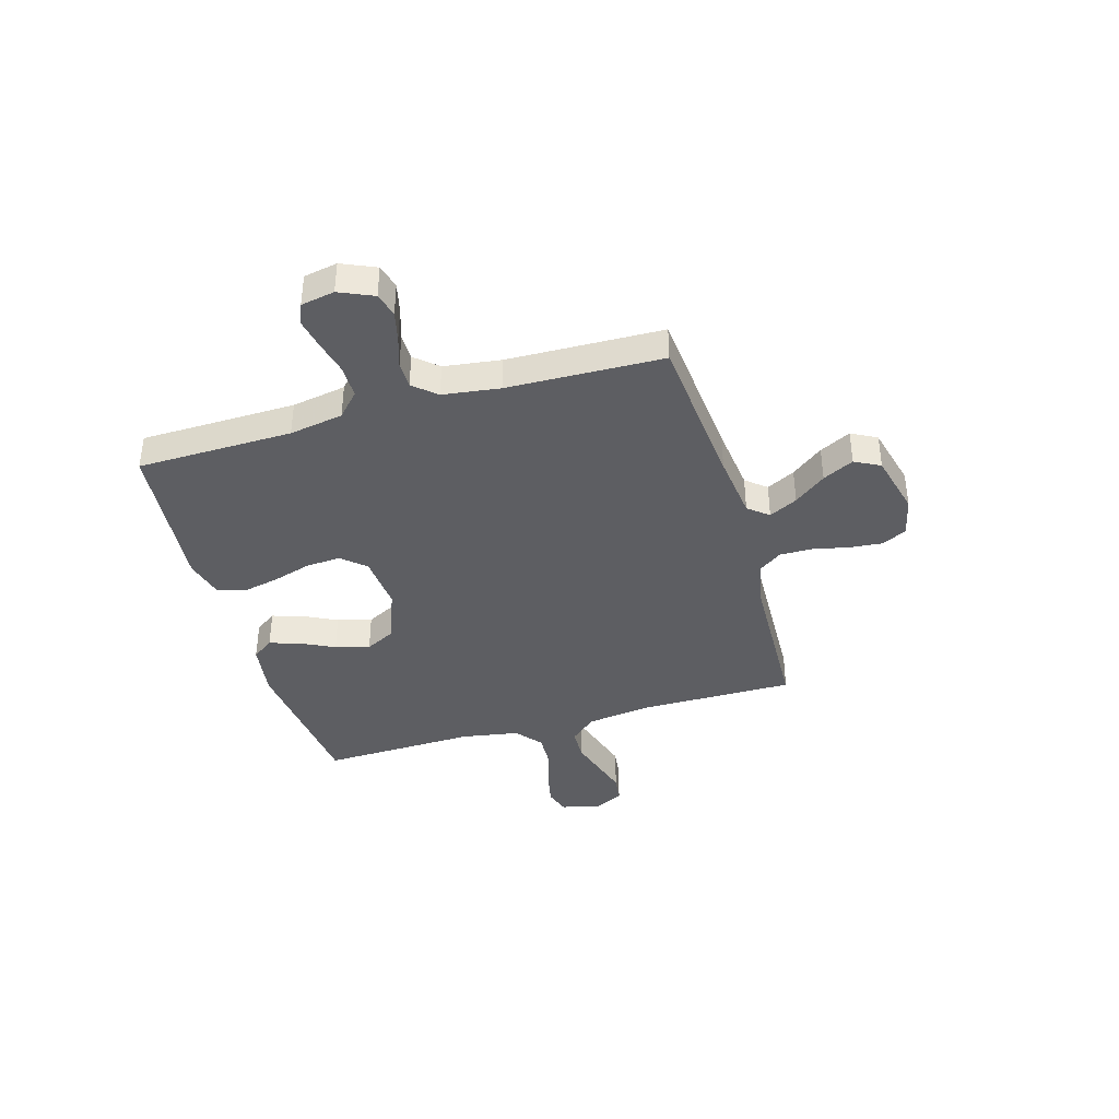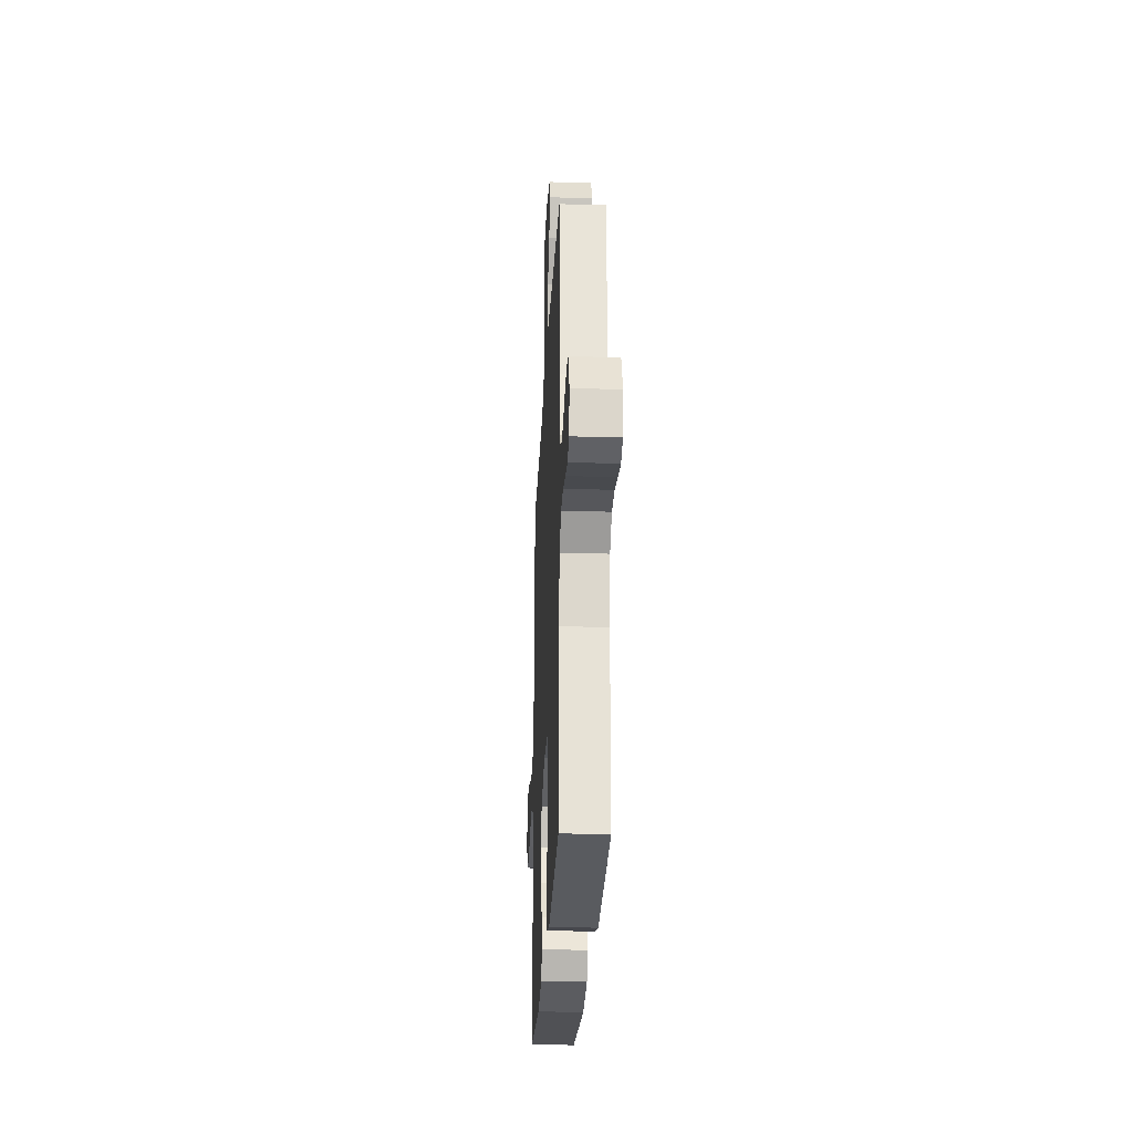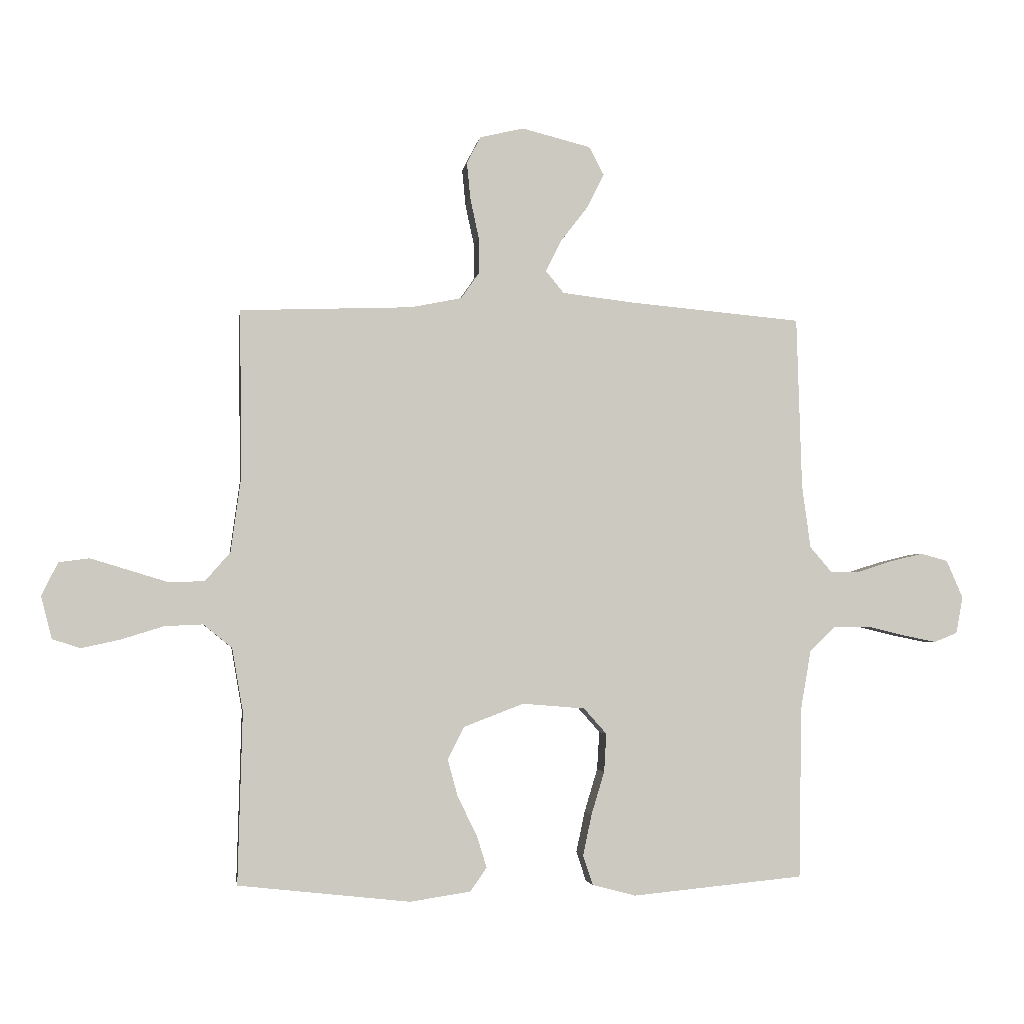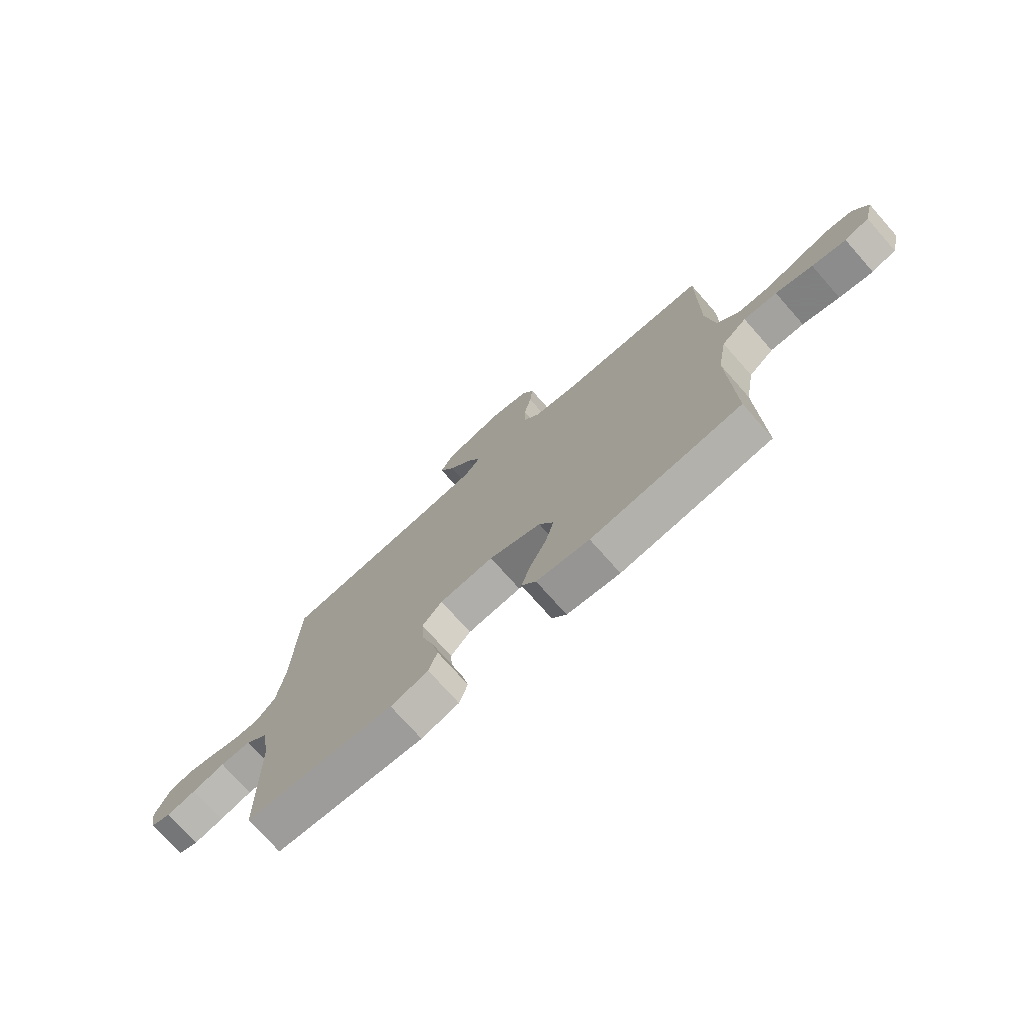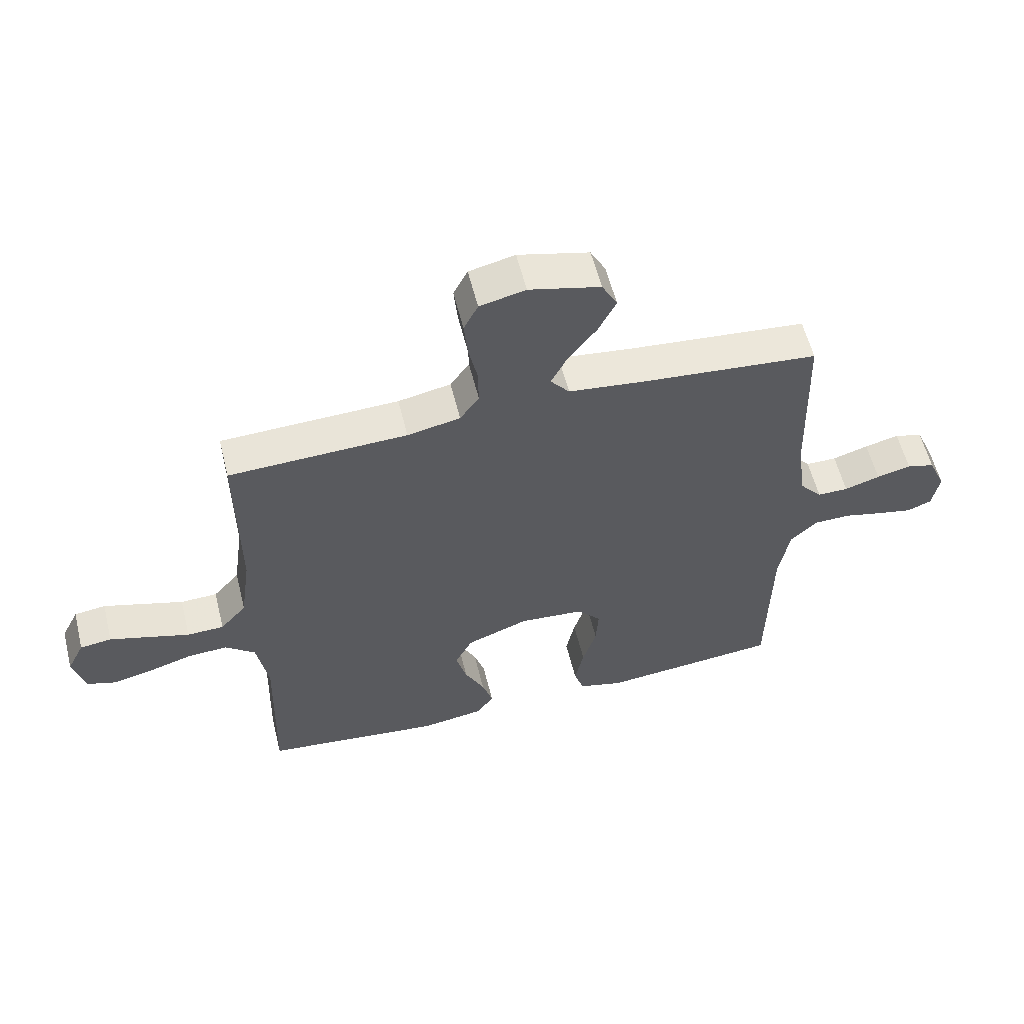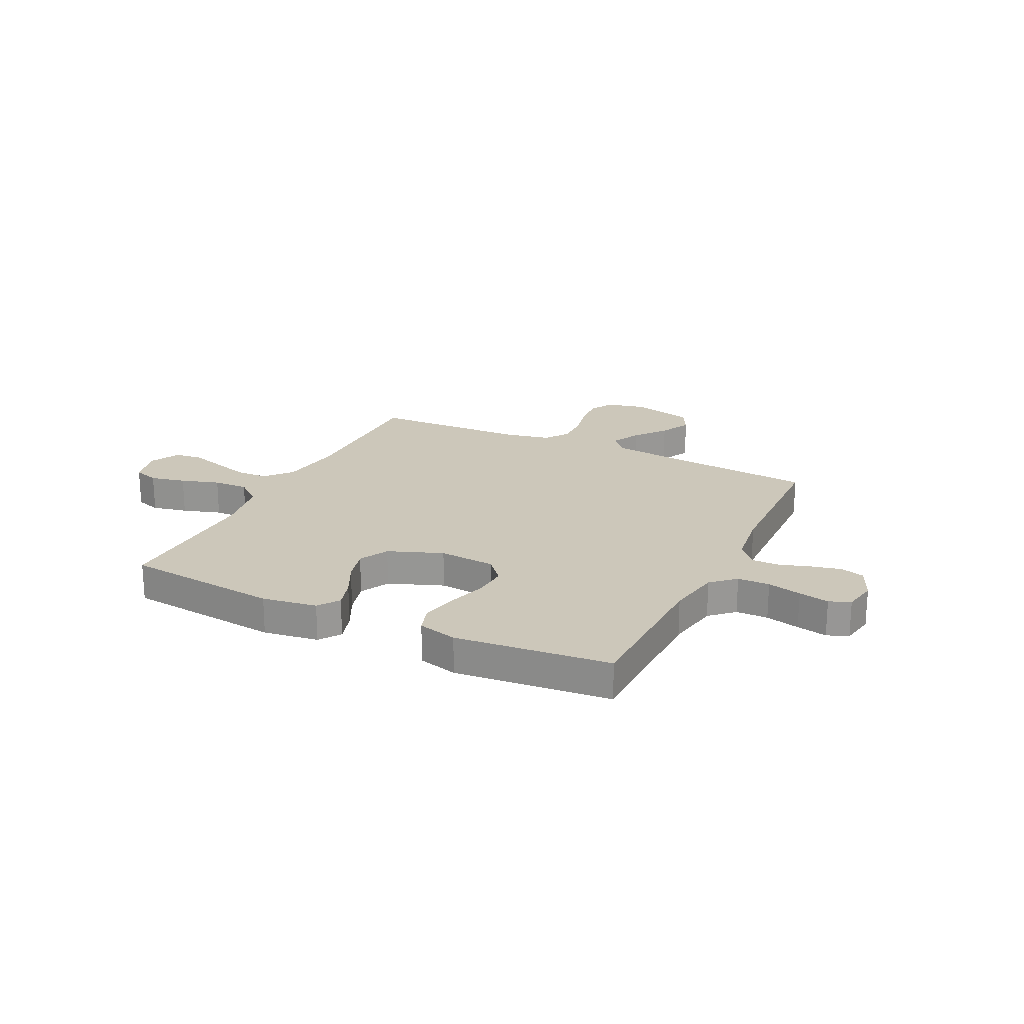
<metadata>
{"format":"obj","ext":"obj","renderer":"f3d","projection":"perspective","resolution":1024,"background":"white","views":[{"elev":-39.4,"azim":-73.7,"up":"+Y"},{"elev":-26.5,"azim":-92.7,"up":"+Z"},{"elev":-2.7,"azim":171.8,"up":"+Z"},{"elev":-74.4,"azim":41.5,"up":"+Z"},{"elev":57.7,"azim":166.1,"up":"+Z"},{"elev":21.4,"azim":-154.0,"up":"+Y"}]}
</metadata>
<code>
v -0.5 0.07 -0.5
v -0.505 0.07 -0.2
v -0.523 0.07 -0.096
v -0.568 0.07 -0.054
v -0.63 0.07 -0.053
v -0.696 0.07 -0.069
v -0.755 0.07 -0.081
v -0.796 0.07 -0.065
v -0.808 0.07 0
v -0.779 0.07 0.066
v -0.732 0.07 0.079
v -0.674 0.07 0.065
v -0.614 0.07 0.046
v -0.562 0.07 0.046
v -0.524 0.07 0.09
v -0.509 0.07 0.2
v -0.5 0.07 0.5
v -0.2 0.07 0.527
v -0.073 0.07 0.542
v -0.041 0.07 0.581
v -0.069 0.07 0.636
v -0.116 0.07 0.697
v -0.146 0.07 0.757
v -0.12 0.07 0.806
v 0 0.07 0.836
v 0.077 0.07 0.818
v 0.101 0.07 0.771
v 0.095 0.07 0.708
v 0.08 0.07 0.638
v 0.079 0.07 0.575
v 0.111 0.07 0.529
v 0.2 0.07 0.511
v 0.5 0.07 0.5
v 0.498 0.07 0.2
v 0.515 0.07 0.076
v 0.559 0.07 0.026
v 0.621 0.07 0.024
v 0.69 0.07 0.045
v 0.756 0.07 0.065
v 0.809 0.07 0.058
v 0.838 0.07 0
v 0.819 0.07 -0.074
v 0.77 0.07 -0.09
v 0.702 0.07 -0.075
v 0.628 0.07 -0.052
v 0.561 0.07 -0.049
v 0.511 0.07 -0.09
v 0.492 0.07 -0.2
v 0.5 0.07 -0.5
v 0.2 0.07 -0.533
v 0.094 0.07 -0.517
v 0.065 0.07 -0.476
v 0.083 0.07 -0.418
v 0.116 0.07 -0.352
v 0.134 0.07 -0.286
v 0.105 0.07 -0.229
v 0 0.07 -0.189
v -0.109 0.07 -0.198
v -0.149 0.07 -0.243
v -0.145 0.07 -0.31
v -0.122 0.07 -0.386
v -0.107 0.07 -0.457
v -0.124 0.07 -0.509
v -0.2 0.07 -0.529
v -0.5 0 -0.5
v -0.505 0 -0.2
v -0.523 0 -0.096
v -0.568 0 -0.054
v -0.63 0 -0.053
v -0.696 0 -0.069
v -0.755 0 -0.081
v -0.796 0 -0.065
v -0.808 0 0
v -0.779 0 0.066
v -0.732 0 0.079
v -0.674 0 0.065
v -0.614 0 0.046
v -0.562 0 0.046
v -0.524 0 0.09
v -0.509 0 0.2
v -0.5 0 0.5
v -0.2 0 0.527
v -0.073 0 0.542
v -0.041 0 0.581
v -0.069 0 0.636
v -0.116 0 0.697
v -0.146 0 0.757
v -0.12 0 0.806
v 0 0 0.836
v 0.077 0 0.818
v 0.101 0 0.771
v 0.095 0 0.708
v 0.08 0 0.638
v 0.079 0 0.575
v 0.111 0 0.529
v 0.2 0 0.511
v 0.5 0 0.5
v 0.498 0 0.2
v 0.515 0 0.076
v 0.559 0 0.026
v 0.621 0 0.024
v 0.69 0 0.045
v 0.756 0 0.065
v 0.809 0 0.058
v 0.838 0 0
v 0.819 0 -0.074
v 0.77 0 -0.09
v 0.702 0 -0.075
v 0.628 0 -0.052
v 0.561 0 -0.049
v 0.511 0 -0.09
v 0.492 0 -0.2
v 0.5 0 -0.5
v 0.2 0 -0.533
v 0.094 0 -0.517
v 0.065 0 -0.476
v 0.083 0 -0.418
v 0.116 0 -0.352
v 0.134 0 -0.286
v 0.105 0 -0.229
v 0 0 -0.189
v -0.109 0 -0.198
v -0.149 0 -0.243
v -0.145 0 -0.31
v -0.122 0 -0.386
v -0.107 0 -0.457
v -0.124 0 -0.509
v -0.2 0 -0.529
f 63 64 1 2
f 60 61 62 63
f 60 63 2 3
f 59 60 3 4
f 58 59 4
f 57 58 4
f 51 52 53 54
f 51 54 55
f 48 49 50 51
f 47 48 51 55
f 46 47 55 56
f 42 43 44 45
f 40 41 42 45
f 40 45 46
f 37 38 39 40
f 37 40 46 56
f 32 33 34
f 31 32 34 35
f 26 27 28 29
f 26 29 30
f 25 26 30
f 24 25 30
f 21 22 23 24
f 20 21 24 30
f 19 20 30 31
f 16 17 18
f 15 16 18 19
f 14 15 19 31
f 10 11 12 13
f 8 9 10 13
f 8 13 14
f 5 6 7 8
f 5 8 14
f 4 5 14 31
f 36 37 56 57
f 35 36 57
f 4 31 35 57
f 66 65 128 127
f 127 126 125 124
f 67 66 127 124
f 68 67 124 123
f 68 123 122
f 68 122 121
f 118 117 116 115
f 119 118 115
f 115 114 113 112
f 119 115 112 111
f 120 119 111 110
f 109 108 107 106
f 109 106 105 104
f 110 109 104
f 104 103 102 101
f 120 110 104 101
f 98 97 96
f 99 98 96 95
f 93 92 91 90
f 94 93 90
f 94 90 89
f 94 89 88
f 88 87 86 85
f 94 88 85 84
f 95 94 84 83
f 82 81 80
f 83 82 80 79
f 95 83 79 78
f 77 76 75 74
f 77 74 73 72
f 78 77 72
f 72 71 70 69
f 78 72 69
f 95 78 69 68
f 121 120 101 100
f 121 100 99
f 121 99 95 68
f 1 65 66 2
f 2 66 67 3
f 3 67 68 4
f 4 68 69 5
f 5 69 70 6
f 6 70 71 7
f 7 71 72 8
f 8 72 73 9
f 9 73 74 10
f 10 74 75 11
f 11 75 76 12
f 12 76 77 13
f 13 77 78 14
f 14 78 79 15
f 15 79 80 16
f 16 80 81 17
f 17 81 82 18
f 18 82 83 19
f 19 83 84 20
f 20 84 85 21
f 21 85 86 22
f 22 86 87 23
f 23 87 88 24
f 24 88 89 25
f 25 89 90 26
f 26 90 91 27
f 27 91 92 28
f 28 92 93 29
f 29 93 94 30
f 30 94 95 31
f 31 95 96 32
f 32 96 97 33
f 33 97 98 34
f 34 98 99 35
f 35 99 100 36
f 36 100 101 37
f 37 101 102 38
f 38 102 103 39
f 39 103 104 40
f 40 104 105 41
f 41 105 106 42
f 42 106 107 43
f 43 107 108 44
f 44 108 109 45
f 45 109 110 46
f 46 110 111 47
f 47 111 112 48
f 48 112 113 49
f 49 113 114 50
f 50 114 115 51
f 51 115 116 52
f 52 116 117 53
f 53 117 118 54
f 54 118 119 55
f 55 119 120 56
f 56 120 121 57
f 57 121 122 58
f 58 122 123 59
f 59 123 124 60
f 60 124 125 61
f 61 125 126 62
f 62 126 127 63
f 63 127 128 64
f 64 128 65 1

</code>
